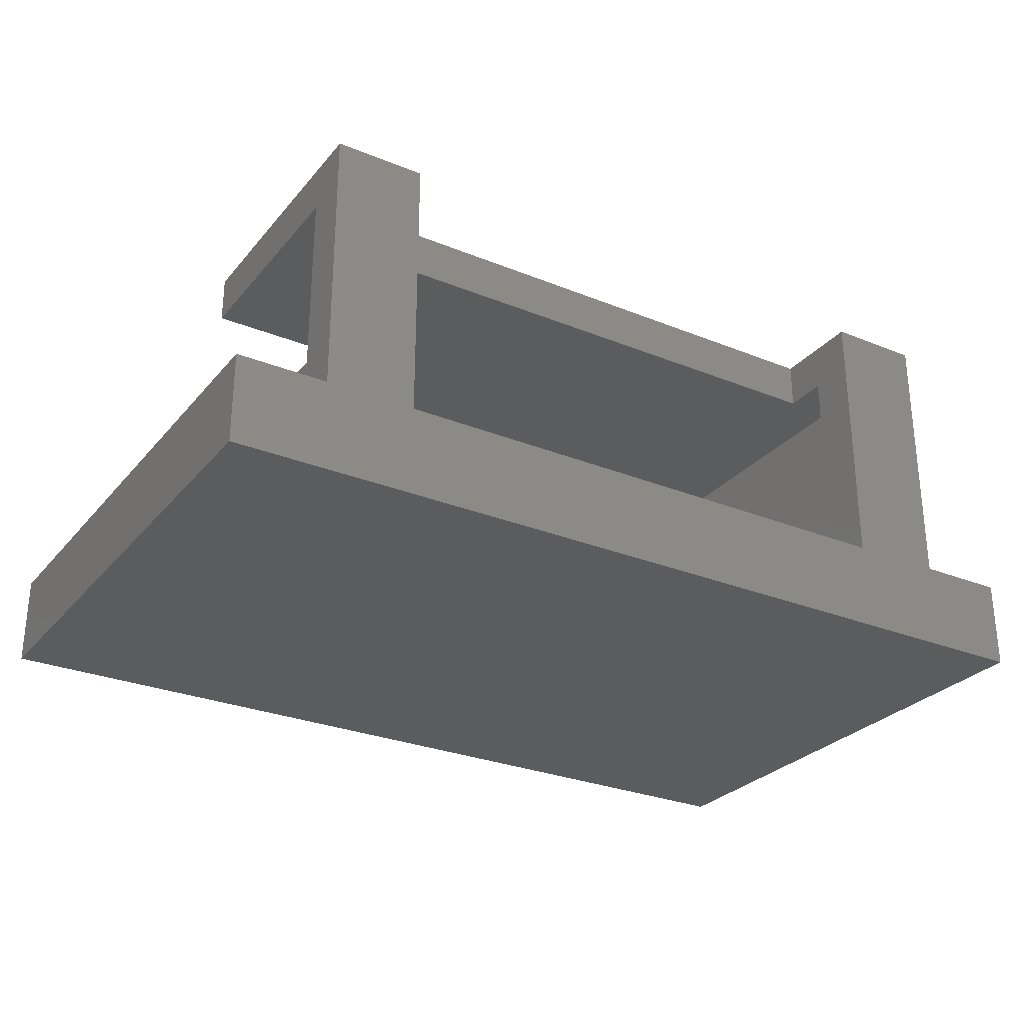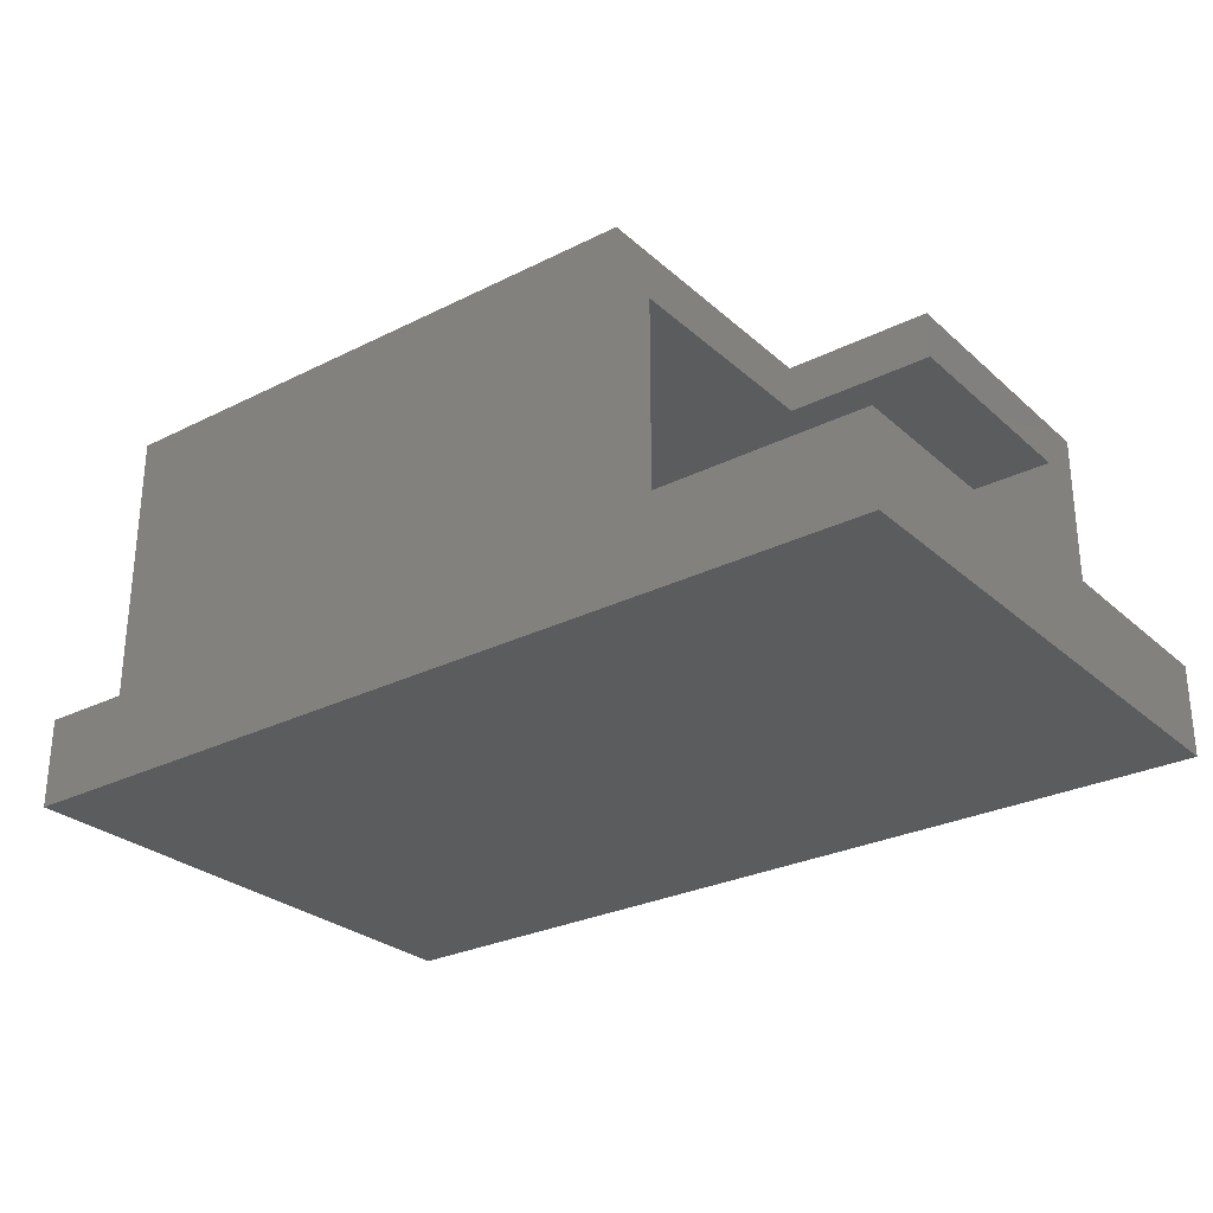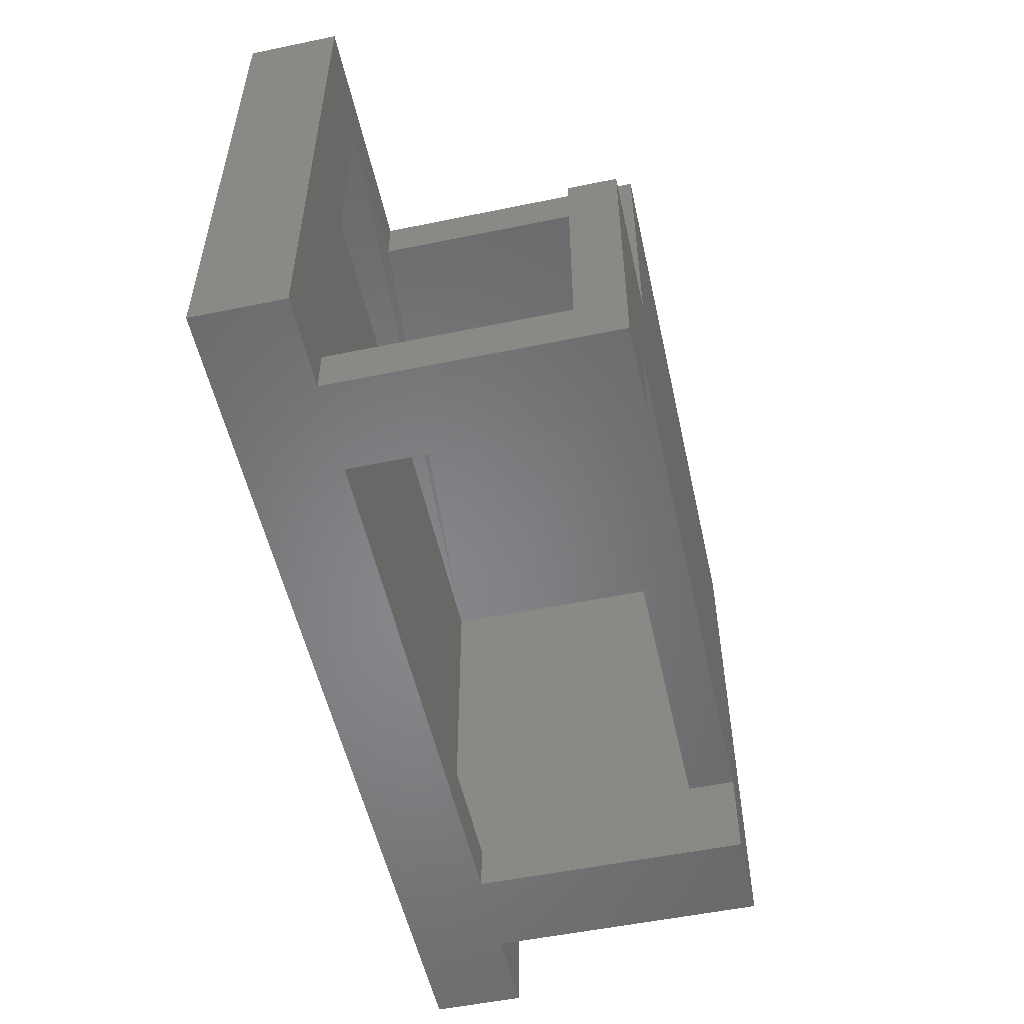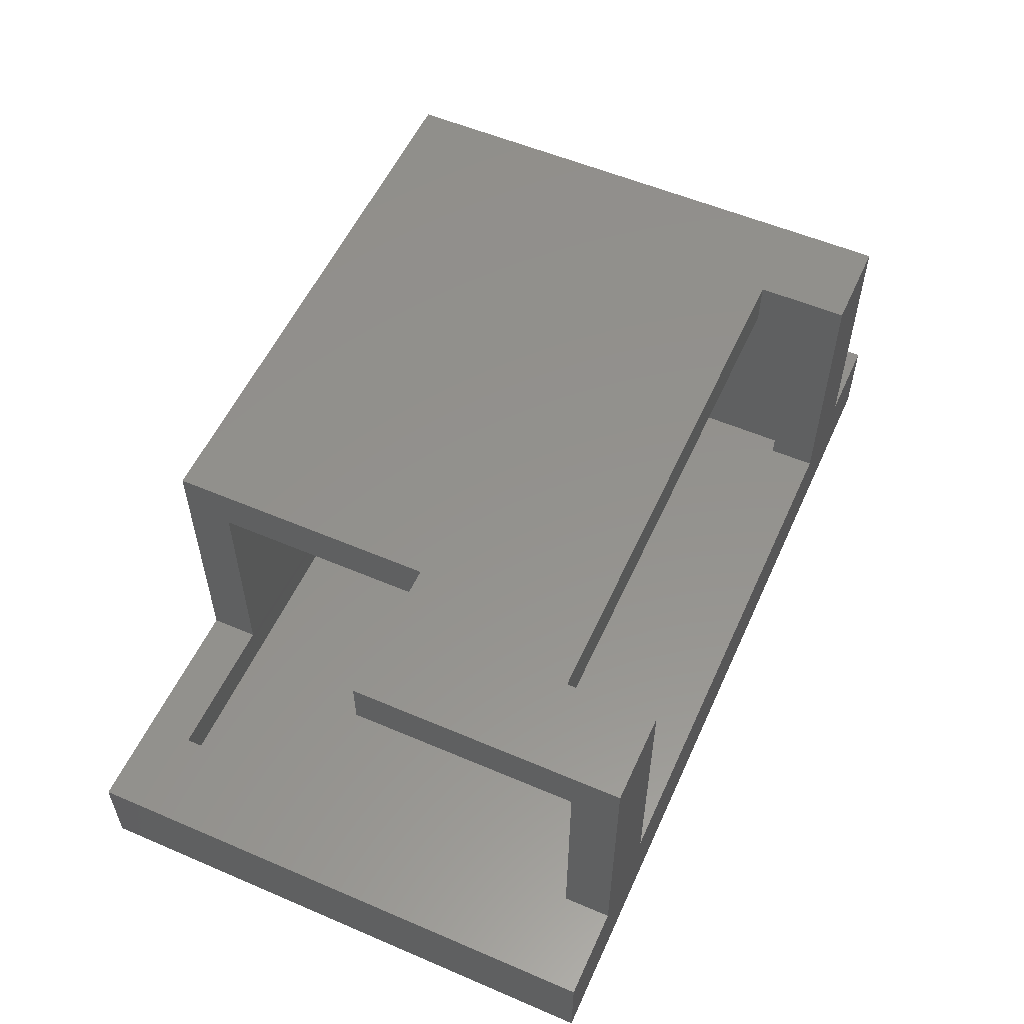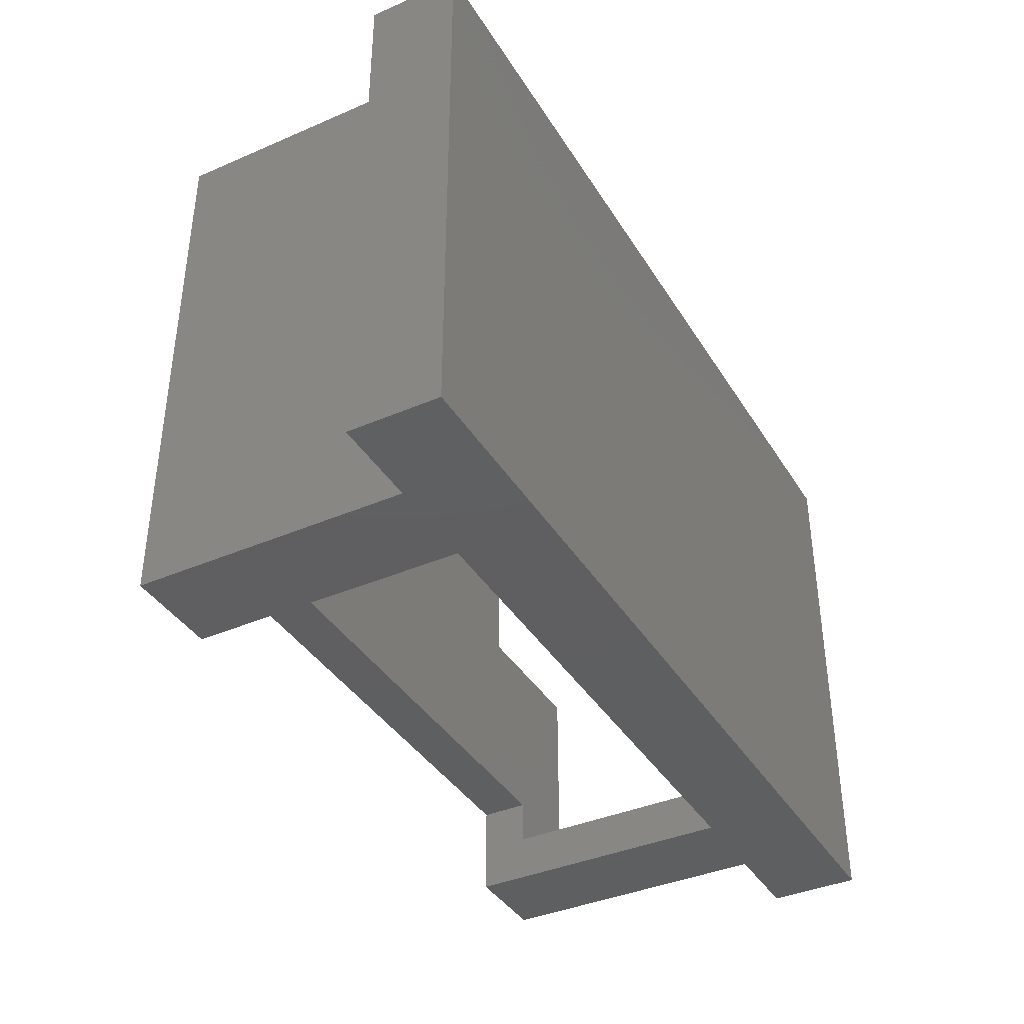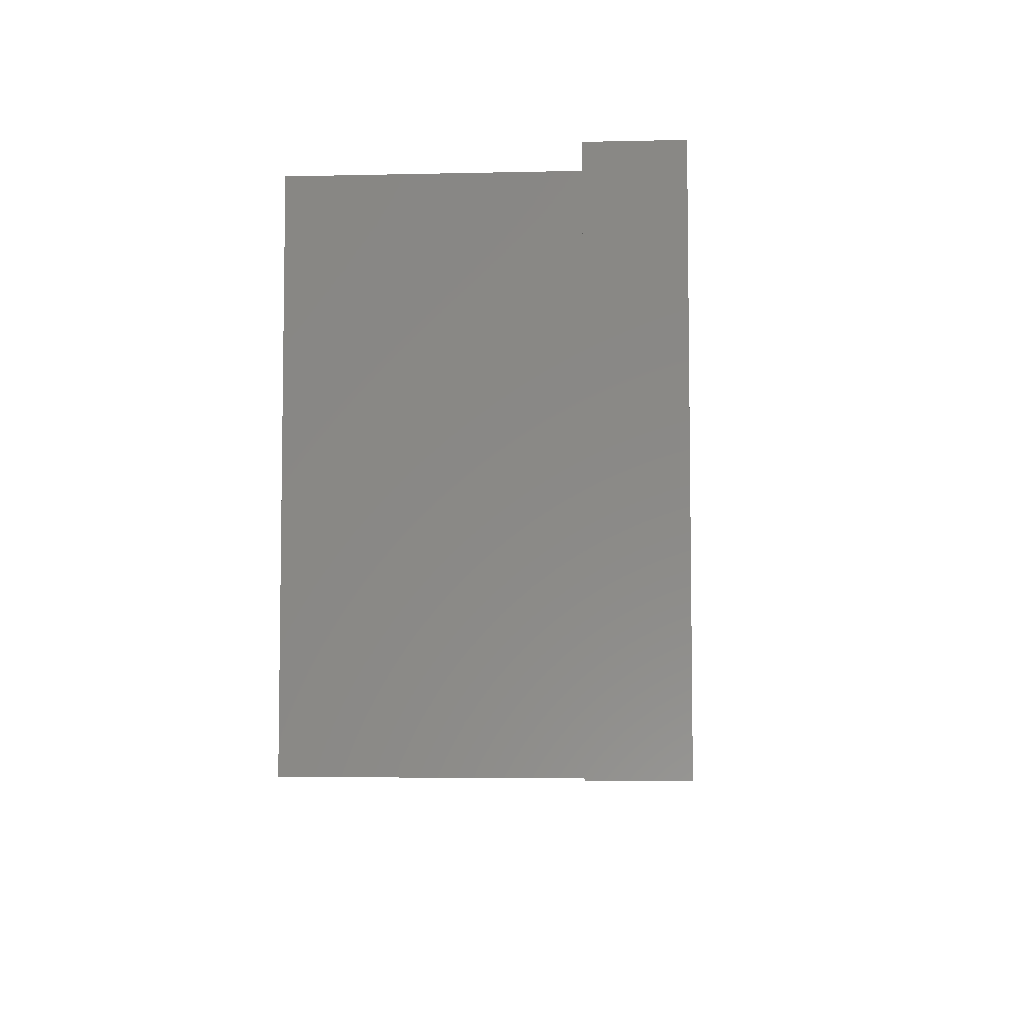
<metadata>
{"format":"stl","ext":"stl","renderer":"f3d","projection":"perspective","resolution":1024,"background":"white","views":[{"elev":-28.2,"azim":-31.5,"up":"+Z"},{"elev":-28.0,"azim":-142.8,"up":"+Z"},{"elev":-53.6,"azim":-77.6,"up":"+Y"},{"elev":55.5,"azim":-65.8,"up":"+Z"},{"elev":-38.8,"azim":118.5,"up":"+Y"},{"elev":-5.9,"azim":94.0,"up":"+Y"}]}
</metadata>
<code>
# stl→obj: 45 verts, 90 faces
v -0.3583 0.3679 0.1484
v -0.3583 0.4461 0.1484
v -0.6016 0.3688 0.1484
v -0.6016 0.4469 0.1484
v -0.75 0.4469 0.1484
v -0.6016 -0.375 0.1484
v -0.75 -0.4531 0.1484
v -0.6016 -0.4531 0.1484
v -0.6016 0 0.6016
v -0.3583 0 0.6016
v -0.6016 0 0.5234
v -0.3583 0 0.5234
v -0.3583 0.4461 0.6016
v -0.3583 0.3679 0.5234
v 0.6016 0.4461 0.6016
v 0.4453 -0.3018 0.6016
v -0.4531 -0.3018 0.6016
v -0.4531 -0.4531 0.6016
v -0.6016 -0.4531 0.6016
v 0.4453 -0.4531 0.6016
v 0.6016 -0.4531 0.6016
v -0.6016 -0.375 0.5234
v 0.6016 0.4461 0.1484
v 0.5234 0.3679 0.5234
v 0.5234 0.3688 0.1484
v 0.4453 -0.3018 0.5234
v 0.5234 -0.375 0.5234
v 0.4453 -0.375 0.5234
v -0.4531 -0.3018 0.5234
v -0.4531 -0.375 0.5234
v -0.6016 0.3688 0.07812
v -0.6016 -0.375 0.07812
v 0.5234 0.3688 0.07812
v 0.75 0.4469 0
v -0.75 0.4469 0
v 0.75 0.4469 0.1484
v 0.4453 -0.375 0.1484
v 0.4453 -0.4531 0.1484
v -0.4531 -0.4531 0.1484
v -0.4531 -0.375 0.1484
v 0.75 -0.4531 0
v 0.75 -0.4531 0.1484
v 0.6016 -0.4531 0.1484
v -0.75 -0.4531 0
v 0.5234 -0.375 0.07812
f 1 2 3
f 3 2 4
f 3 4 5
f 3 5 6
f 6 5 7
f 6 7 8
f 9 10 11
f 11 10 12
f 2 1 13
f 13 1 14
f 13 14 10
f 10 14 12
f 15 13 16
f 16 13 10
f 16 10 17
f 17 10 9
f 17 9 18
f 18 9 19
f 20 21 16
f 16 21 15
f 9 11 19
f 19 11 22
f 19 22 8
f 8 22 6
f 15 23 13
f 13 23 2
f 24 14 25
f 25 14 1
f 26 12 14
f 26 14 24
f 26 24 27
f 26 27 28
f 29 30 22
f 29 22 11
f 29 11 12
f 29 12 26
f 3 6 31
f 31 6 32
f 25 1 33
f 33 1 3
f 33 3 31
f 34 35 5
f 34 5 4
f 34 4 2
f 34 2 23
f 34 23 36
f 37 38 28
f 28 38 20
f 28 20 26
f 26 20 16
f 26 16 29
f 29 16 17
f 39 40 18
f 18 40 30
f 18 30 17
f 17 30 29
f 39 38 40
f 40 38 37
f 41 42 43
f 41 43 38
f 41 38 39
f 41 39 8
f 41 8 7
f 41 7 44
f 18 19 39
f 39 19 8
f 21 20 43
f 43 20 38
f 6 22 30
f 32 6 30
f 32 30 40
f 32 40 37
f 32 37 45
f 28 27 37
f 37 27 45
f 31 32 33
f 33 32 45
f 24 25 27
f 27 25 33
f 27 33 45
f 43 42 23
f 23 42 36
f 21 43 15
f 15 43 23
f 44 35 41
f 41 35 34
f 5 35 7
f 7 35 44
f 42 41 36
f 36 41 34

</code>
